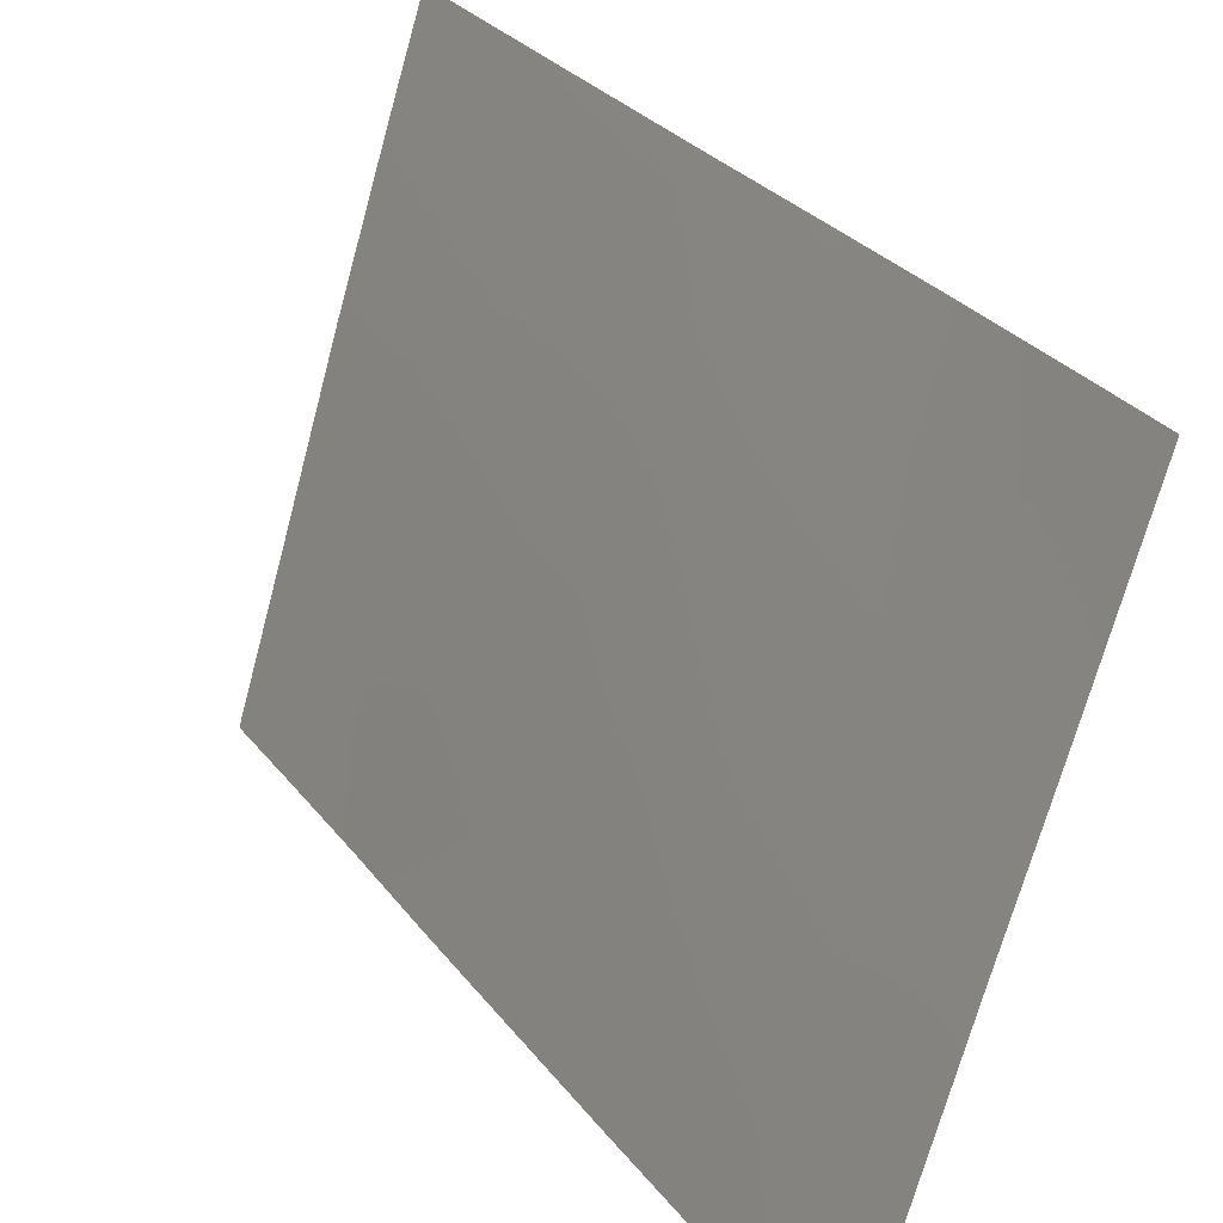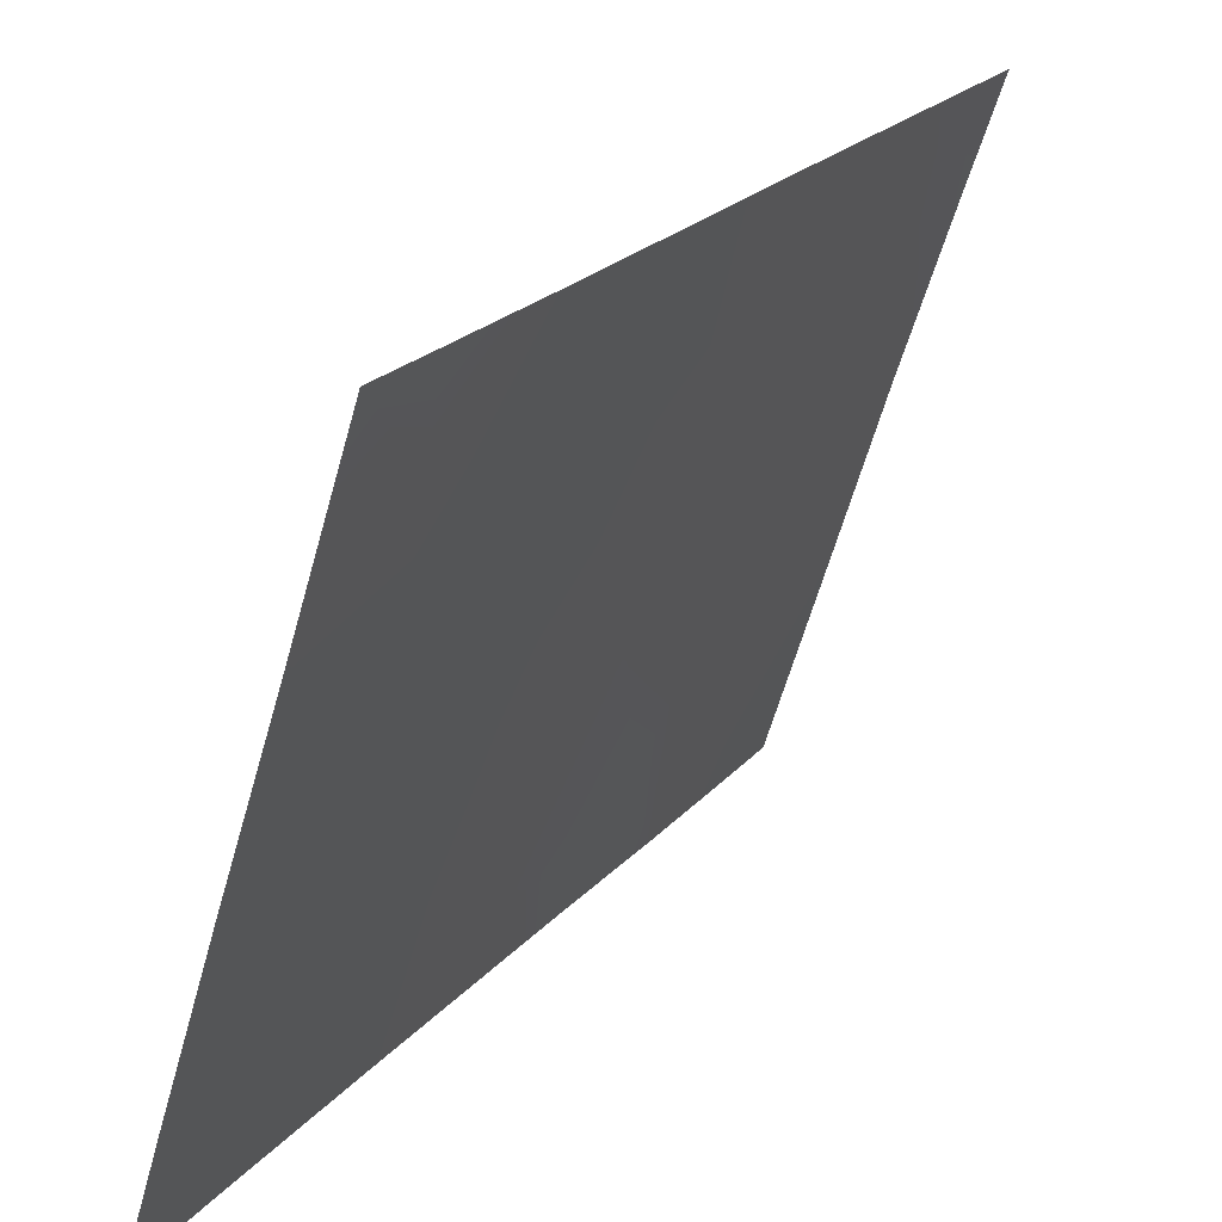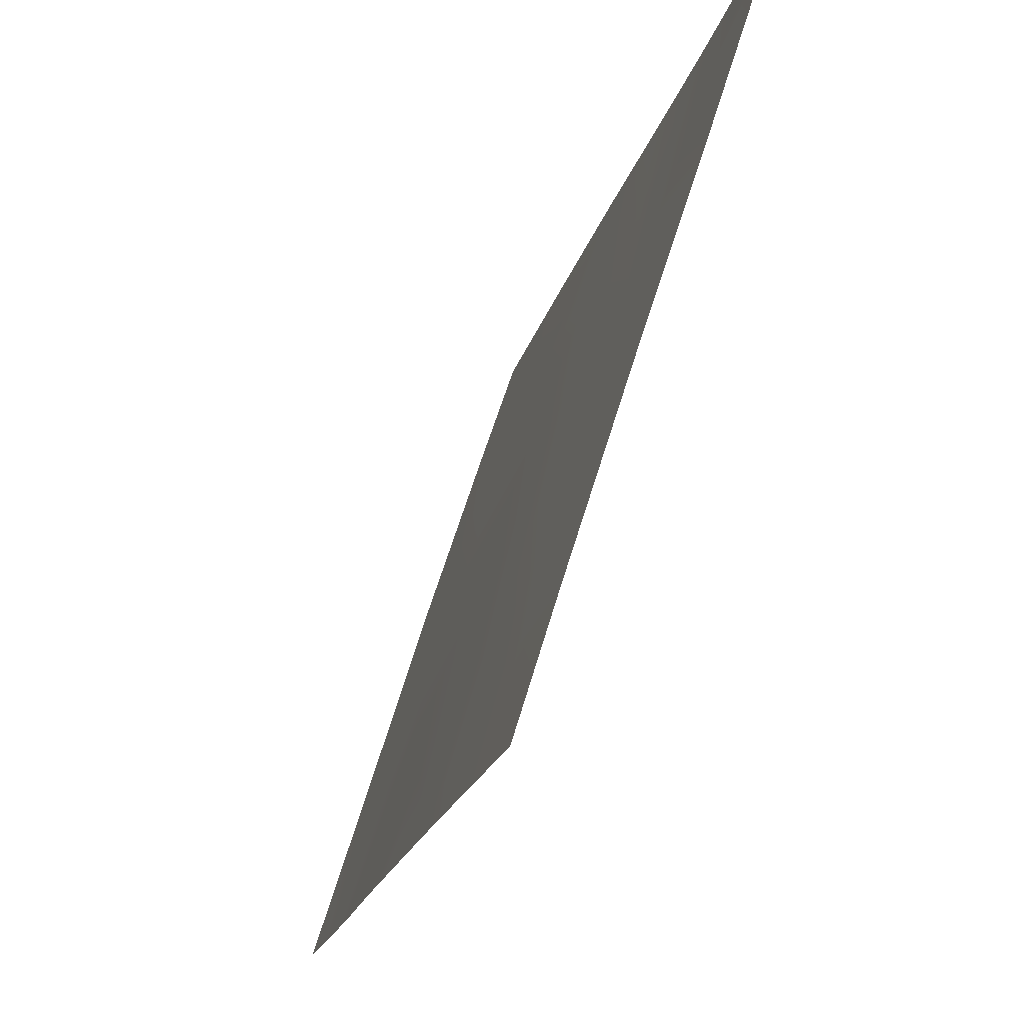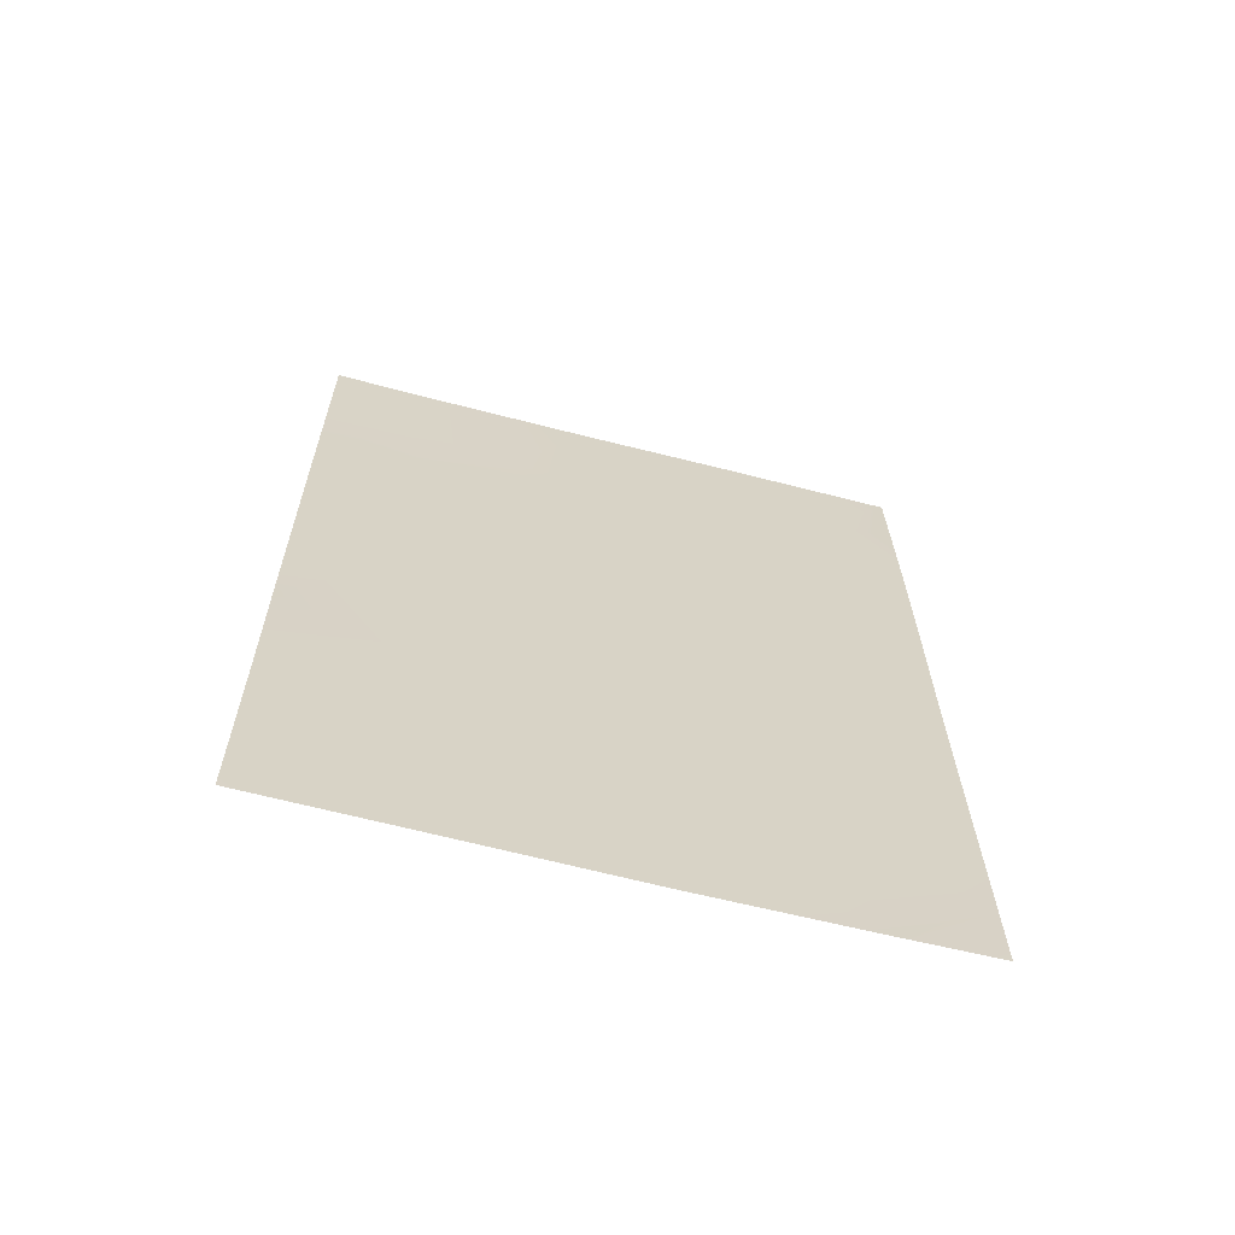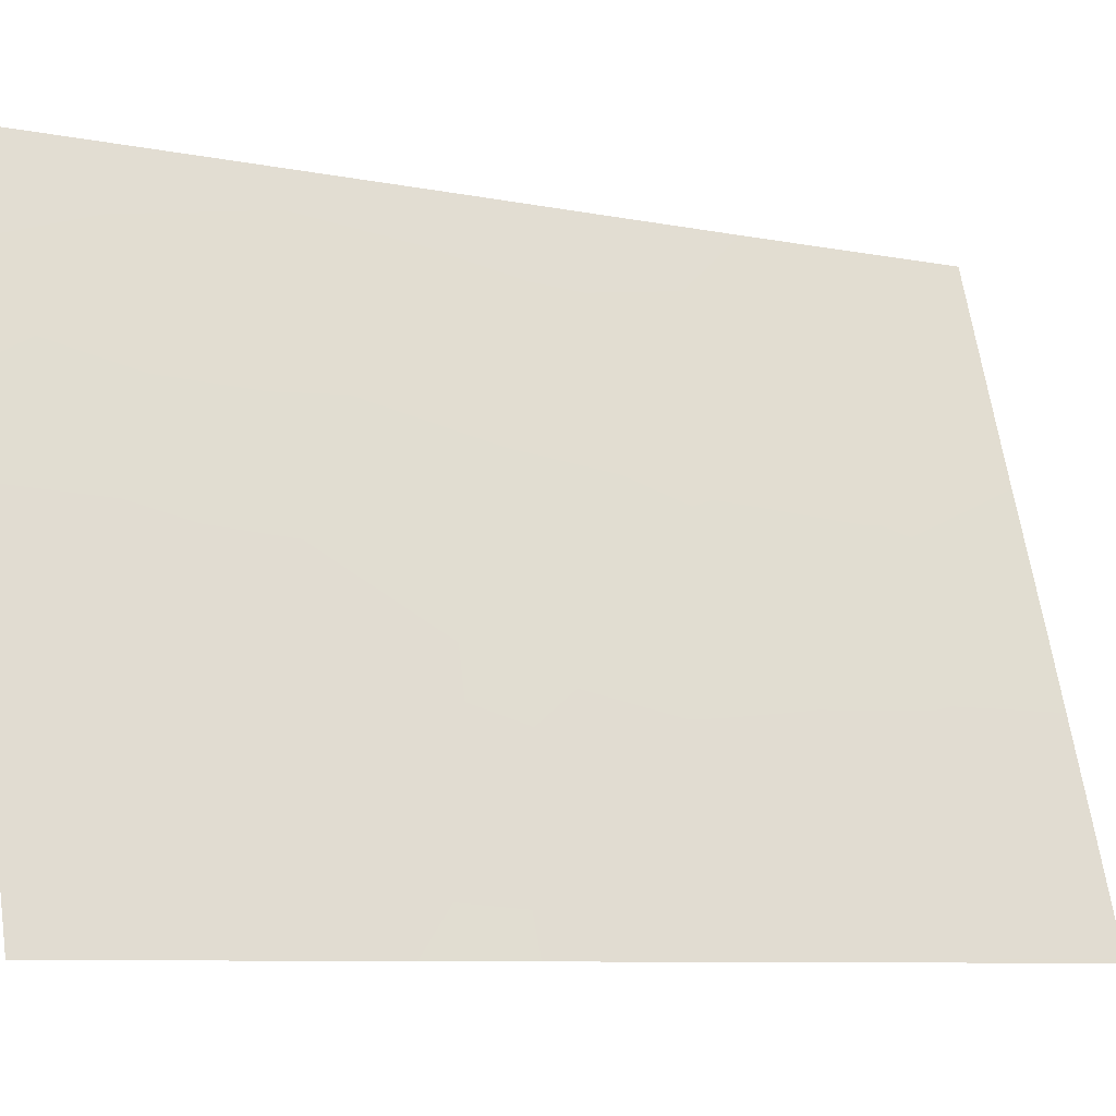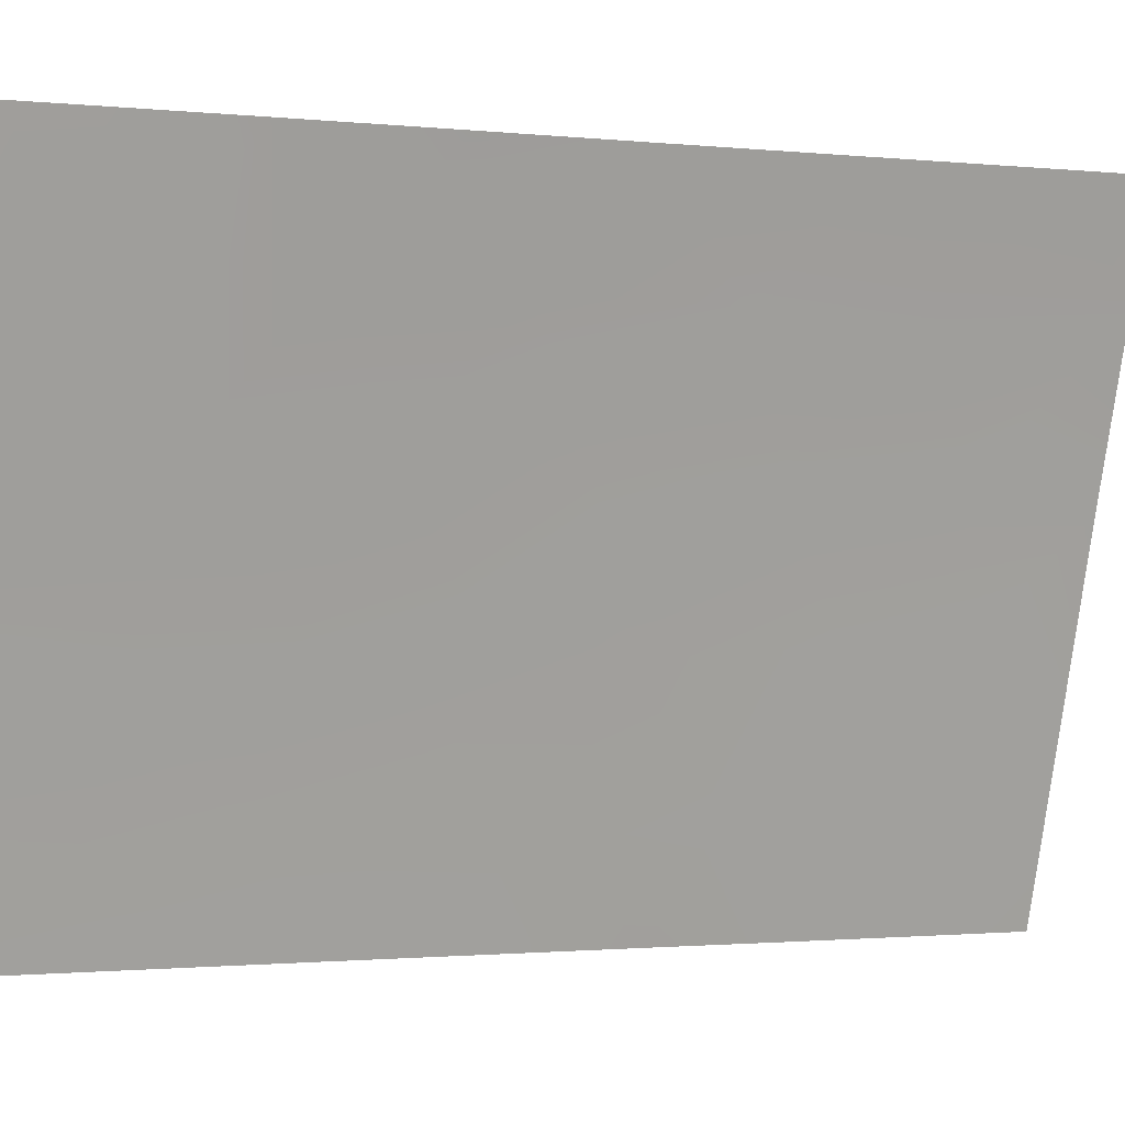
<metadata>
{"format":"obj","ext":"obj","renderer":"f3d","projection":"perspective","resolution":1024,"background":"white","views":[{"elev":29.2,"azim":149.1,"up":"+Z"},{"elev":21.7,"azim":-152.4,"up":"+Z"},{"elev":-17.9,"azim":167.2,"up":"+Z"},{"elev":-63.3,"azim":-122.5,"up":"+Y"},{"elev":-8.4,"azim":60.5,"up":"+Z"},{"elev":-1.3,"azim":-111.9,"up":"+Z"}]}
</metadata>
<code>
v 91.33 -50 94.16
v 90.59 -50 96.55
v 90.52 -48.4 96.84
v 89.58 -40.78 100
v 91.08 -38 95.56
v 92.1 -45.46 92
v 89.45 -50 100
v 89.55 -42.61 100
v 92.05 -47.15 92
v 92.01 -50 92
v 92.2 -38 92
v 89.64 -38 100
v 90.4 -38 97.63
v 92.19 -39.66 92
v 90.56 -44.2 96.93
v 90.57 -42.12 96.99
v 91.16 -44.84 95.02
v 91.77 -38 93.4
v 90.01 -45.64 98.52
v 91.64 -46.16 93.41
v 89.99 -47.86 98.5
v 89.91 -50 98.63
v 89.46 -49.11 100
v 89.54 -44.49 100
v 90.05 -43.4 98.55
v 89.97 -39.4 98.88
v 92.16 -41.94 92
v 91.72 -40.97 93.48
v 89.5 -46.94 100
v 92.12 -44.12 92
v 91.07 -47.16 95.16
v 91.51 -48.13 93.68
v 91.78 -44.22 93.09
v 90.55 -46.38 96.85
v 91.14 -41.43 95.26
v 91 -42.98 95.65
v 91.5 -42.79 94.07
v 91.38 -39.71 94.58
v 92.02 -48.86 92
v 90.05 -41.32 98.57
v 89.61 -39.08 100
v 90.65 -39.97 96.81
v 90.99 -48.82 95.33
v 91.86 -39.36 93.05
f 18 11 44
f 2 22 3
f 17 33 20
f 15 17 34
f 31 3 34
f 40 4 26
f 1 2 43
f 23 21 22
f 22 7 23
f 23 29 21
f 24 8 25
f 1 32 39
f 13 26 12
f 27 30 33
f 37 27 33
f 42 13 5
f 5 38 42
f 28 14 27
f 29 24 19
f 33 6 20
f 6 33 30
f 21 3 22
f 43 32 1
f 25 15 19
f 9 20 6
f 31 17 20
f 3 31 43
f 21 19 34
f 34 19 15
f 35 36 16
f 21 29 19
f 17 15 36
f 35 37 36
f 36 37 17
f 16 36 15
f 44 14 28
f 17 31 34
f 37 33 17
f 31 20 32
f 20 9 32
f 32 9 39
f 1 39 10
f 4 40 8
f 16 15 25
f 8 40 25
f 13 42 26
f 26 4 41
f 26 41 12
f 35 38 28
f 5 18 38
f 40 16 25
f 42 38 35
f 42 16 40
f 42 40 26
f 35 16 42
f 37 28 27
f 35 28 37
f 34 3 21
f 28 38 44
f 3 43 2
f 44 11 14
f 31 32 43
f 38 18 44
f 25 19 24

</code>
